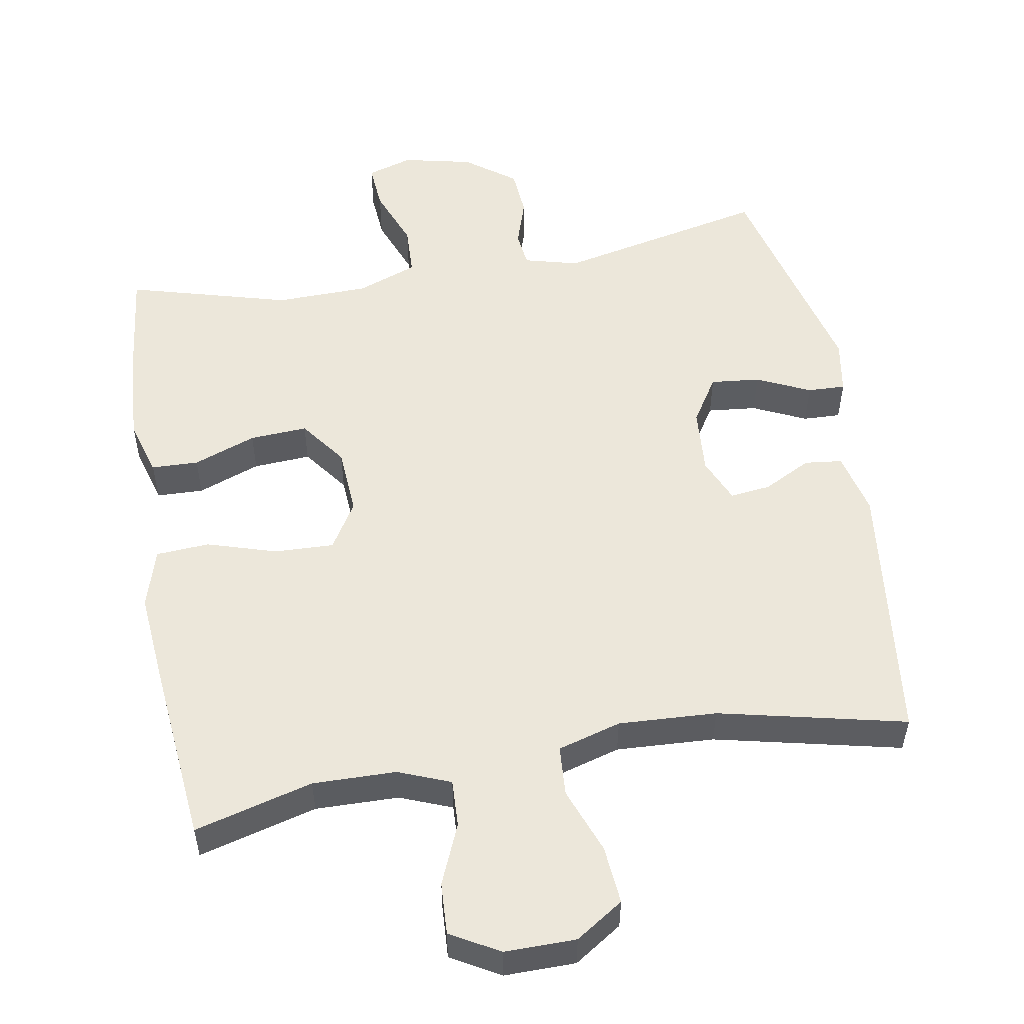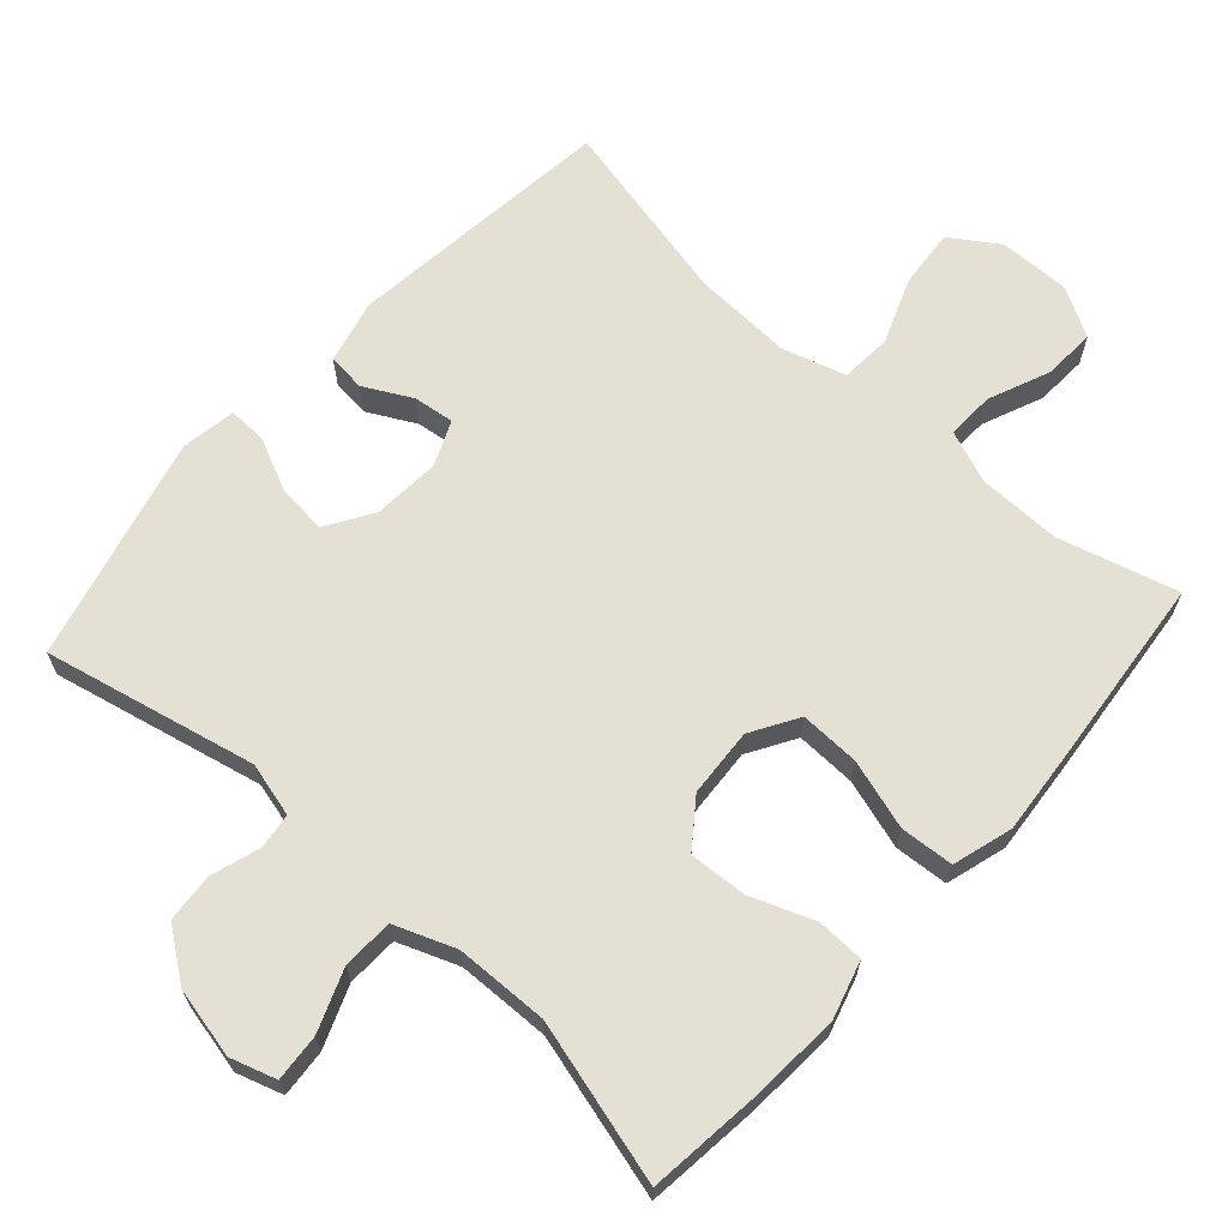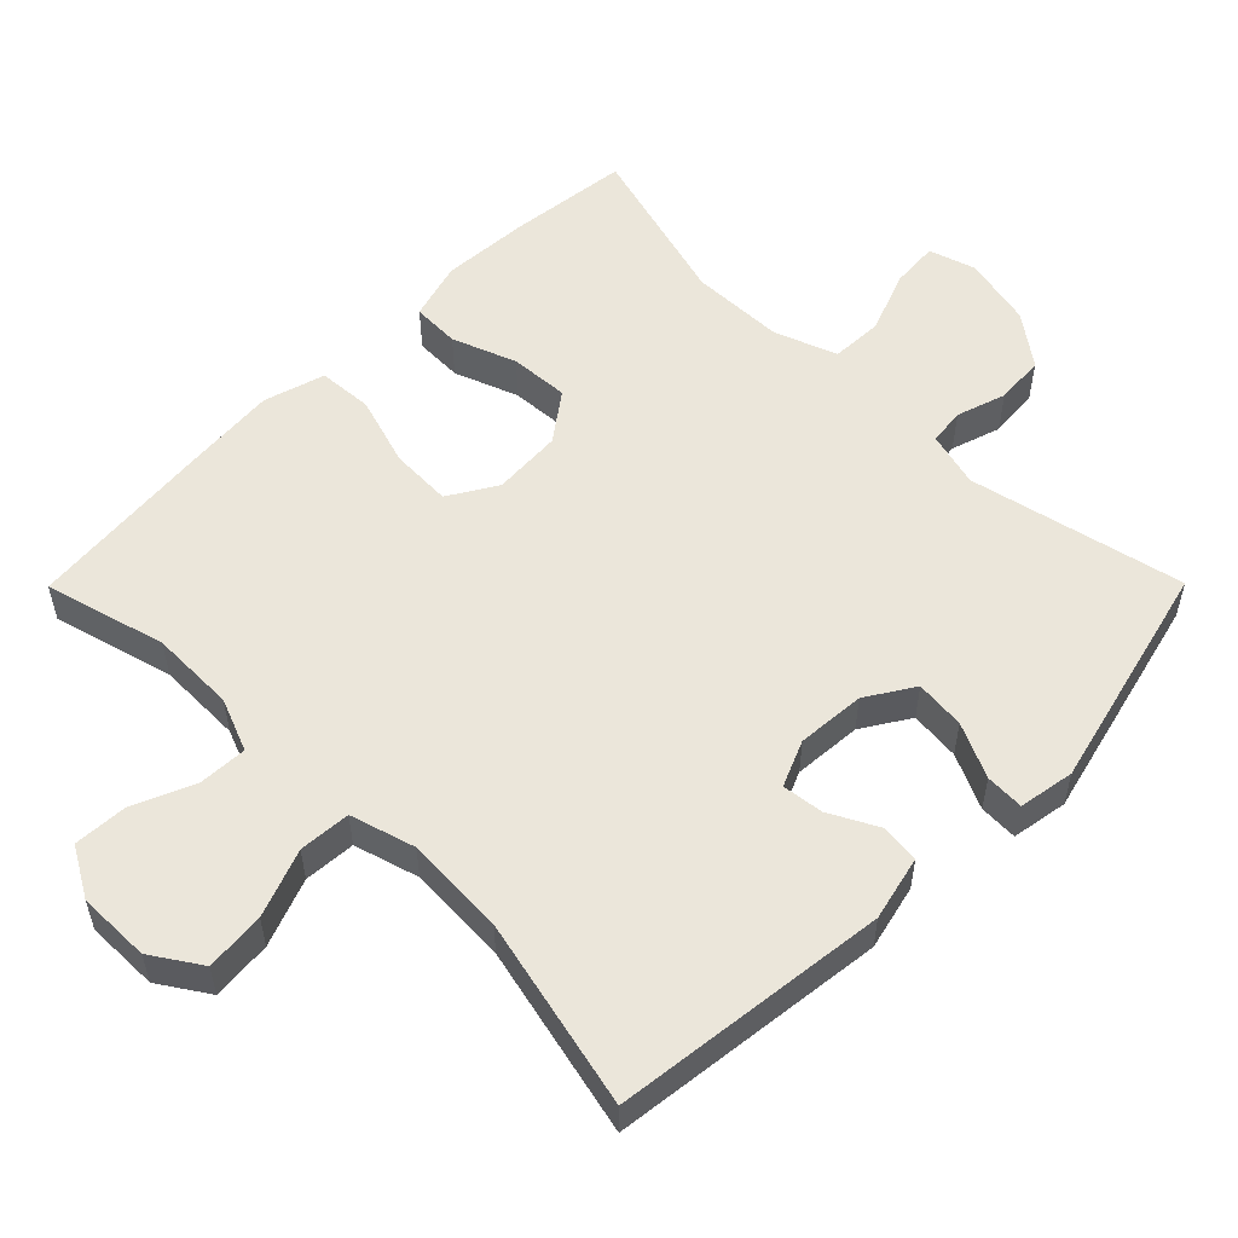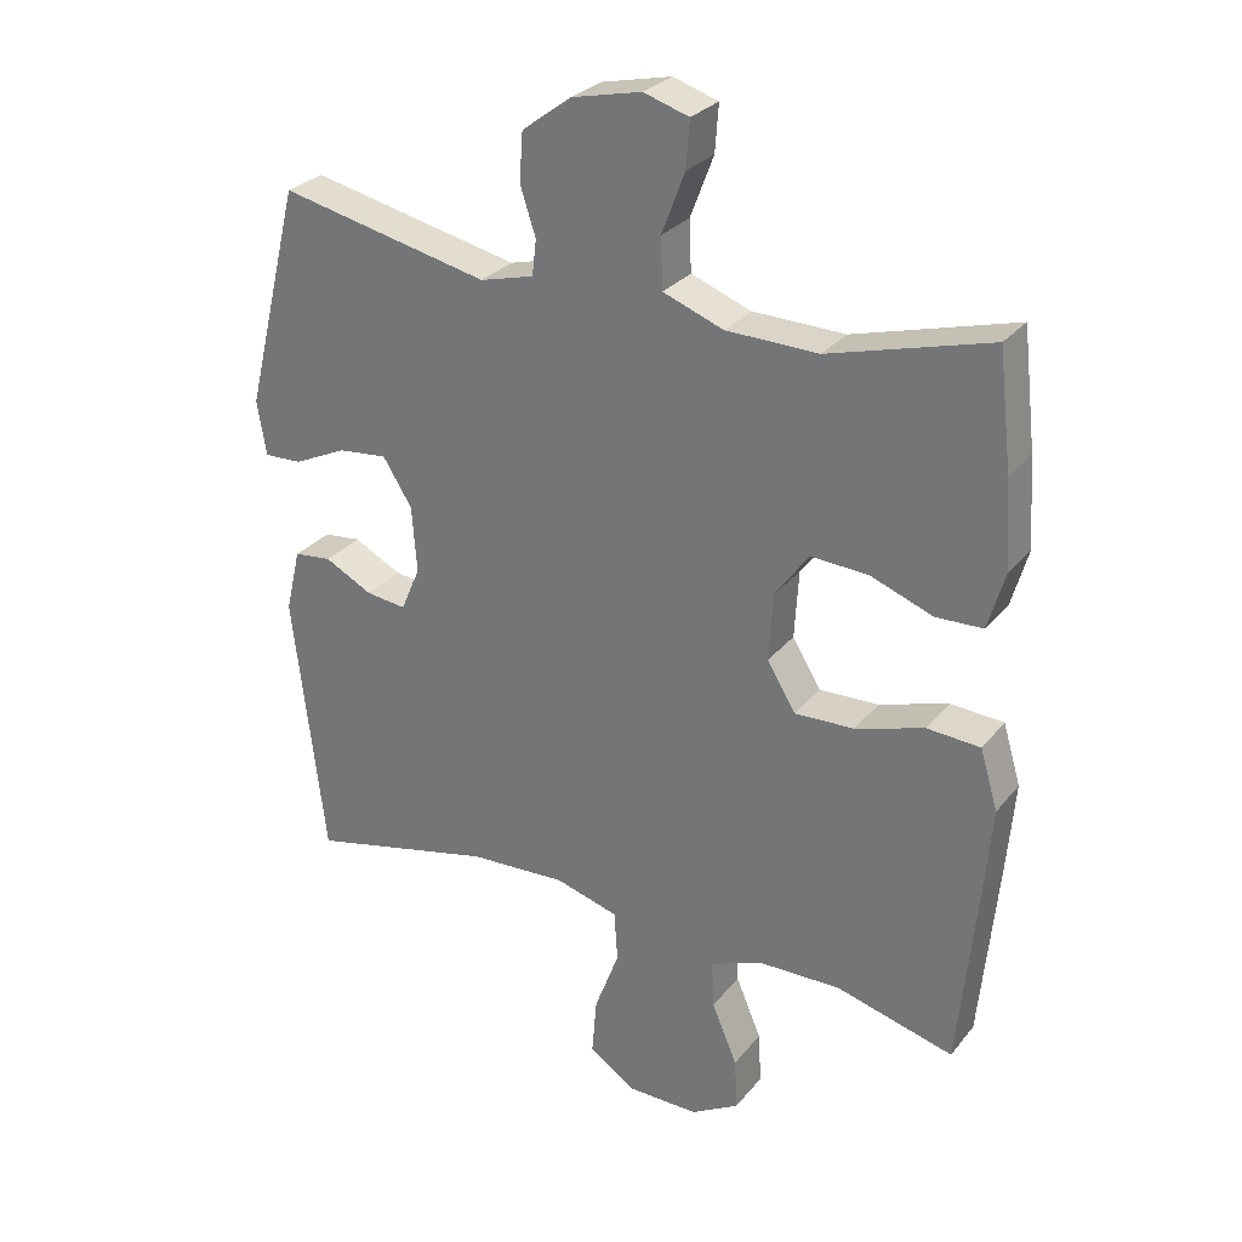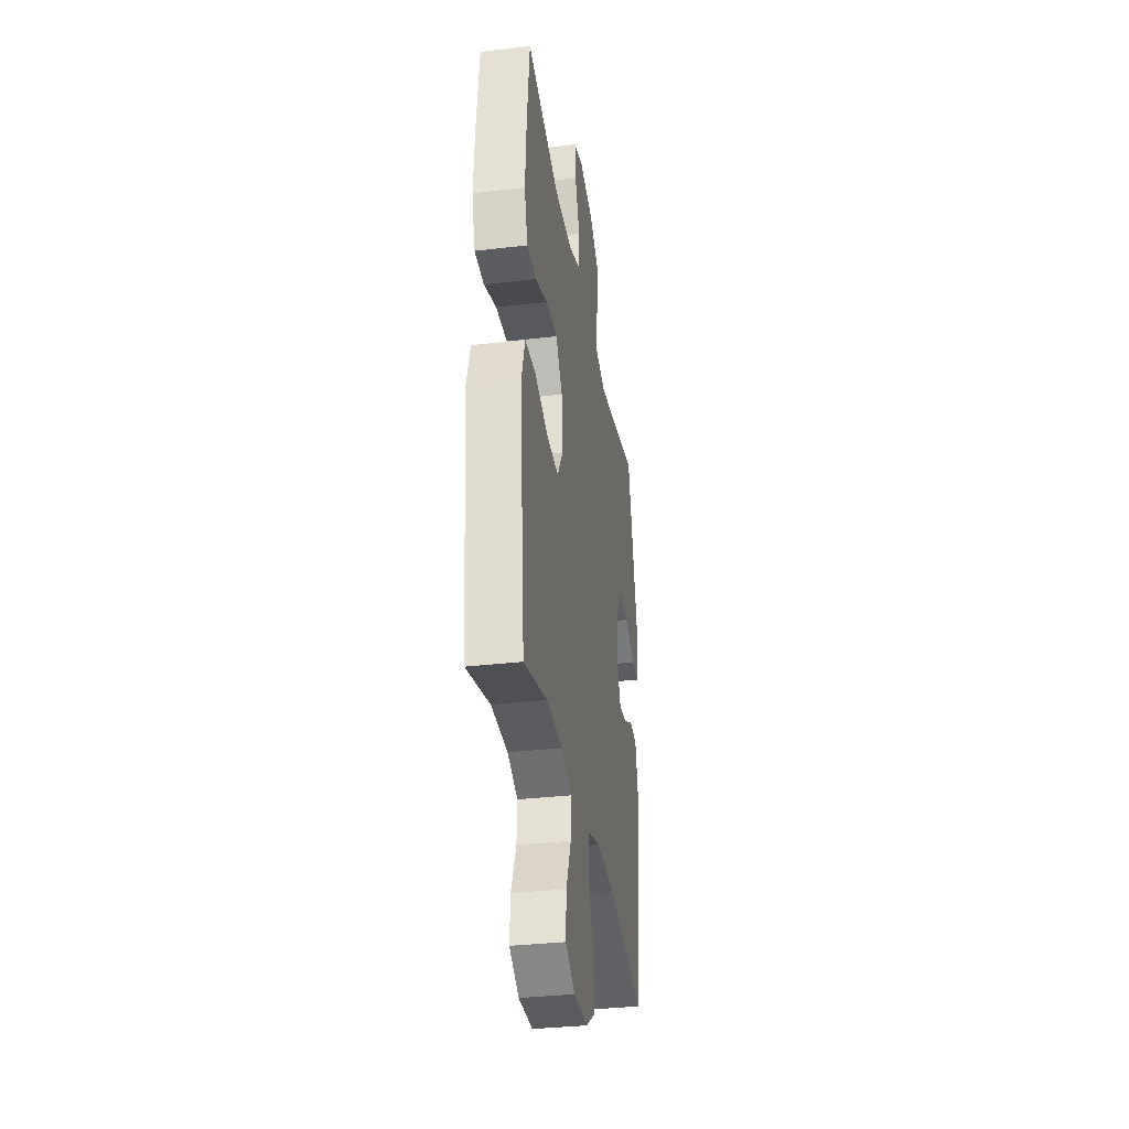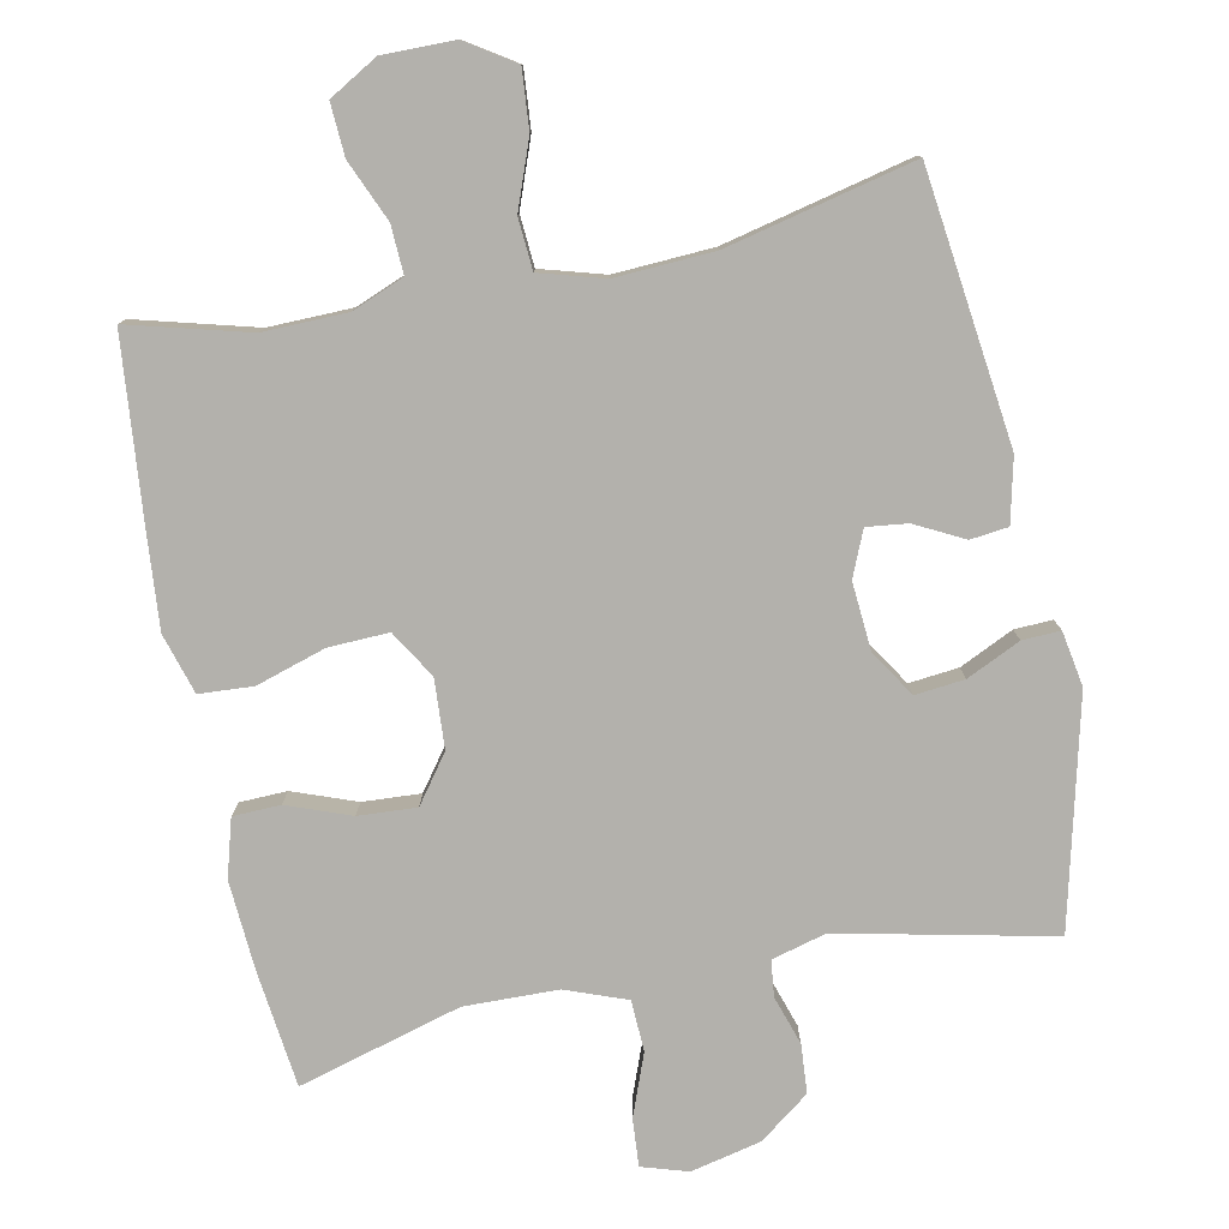
<metadata>
{"format":"obj","ext":"obj","renderer":"f3d","projection":"perspective","resolution":1024,"background":"white","views":[{"elev":53.1,"azim":170.1,"up":"+Y"},{"elev":65.9,"azim":41.7,"up":"+Y"},{"elev":54.9,"azim":-135.2,"up":"+Y"},{"elev":28.4,"azim":30.7,"up":"+Z"},{"elev":-33.7,"azim":99.1,"up":"+Z"},{"elev":-79.1,"azim":-168.4,"up":"+Y"}]}
</metadata>
<code>
v 0.5 0.07 -0.5
v 0.334 0.07 -0.455
v 0.217 0.07 -0.457
v 0.144 0.07 -0.486
v 0.147 0.07 -0.553
v 0.183 0.07 -0.638
v 0.187 0.07 -0.711
v 0.119 0.07 -0.75
v 0.019 0.07 -0.749
v -0.048 0.07 -0.705
v -0.041 0.07 -0.623
v -0.006 0.07 -0.53
v -0.011 0.07 -0.459
v -0.1 0.07 -0.433
v -0.238 0.07 -0.44
v -0.5 0.07 -0.5
v -0.545 0.07 -0.123
v -0.524 0.07 -0.034
v -0.471 0.07 -0.028
v -0.404 0.07 -0.063
v -0.347 0.07 -0.07
v -0.32 0.07 -0.007
v -0.327 0.07 0.087
v -0.368 0.07 0.152
v -0.437 0.07 0.145
v -0.512 0.07 0.11
v -0.565 0.07 0.108
v -0.578 0.07 0.185
v -0.5 0.07 0.5
v -0.204 0.07 0.435
v -0.128 0.07 0.455
v -0.122 0.07 0.505
v -0.144 0.07 0.573
v -0.139 0.07 0.641
v -0.069 0.07 0.693
v 0.029 0.07 0.715
v 0.093 0.07 0.695
v 0.088 0.07 0.629
v 0.055 0.07 0.543
v 0.058 0.07 0.472
v 0.143 0.07 0.44
v 0.273 0.07 0.437
v 0.5 0.07 0.5
v 0.519 0.07 0.337
v 0.527 0.07 0.213
v 0.504 0.07 0.133
v 0.438 0.07 0.131
v 0.35 0.07 0.164
v 0.269 0.07 0.169
v 0.221 0.07 0.104
v 0.215 0.07 0.008
v 0.255 0.07 -0.058
v 0.339 0.07 -0.055
v 0.436 0.07 -0.025
v 0.511 0.07 -0.03
v 0.536 0.07 -0.114
v 0.525 0.07 -0.242
v 0.5 0 -0.5
v 0.334 0 -0.455
v 0.217 0 -0.457
v 0.144 0 -0.486
v 0.147 0 -0.553
v 0.183 0 -0.638
v 0.187 0 -0.711
v 0.119 0 -0.75
v 0.019 0 -0.749
v -0.048 0 -0.705
v -0.041 0 -0.623
v -0.006 0 -0.53
v -0.011 0 -0.459
v -0.1 0 -0.433
v -0.238 0 -0.44
v -0.5 0 -0.5
v -0.545 0 -0.123
v -0.524 0 -0.034
v -0.471 0 -0.028
v -0.404 0 -0.063
v -0.347 0 -0.07
v -0.32 0 -0.007
v -0.327 0 0.087
v -0.368 0 0.152
v -0.437 0 0.145
v -0.512 0 0.11
v -0.565 0 0.108
v -0.578 0 0.185
v -0.5 0 0.5
v -0.204 0 0.435
v -0.128 0 0.455
v -0.122 0 0.505
v -0.144 0 0.573
v -0.139 0 0.641
v -0.069 0 0.693
v 0.029 0 0.715
v 0.093 0 0.695
v 0.088 0 0.629
v 0.055 0 0.543
v 0.058 0 0.472
v 0.143 0 0.44
v 0.273 0 0.437
v 0.5 0 0.5
v 0.519 0 0.337
v 0.527 0 0.213
v 0.504 0 0.133
v 0.438 0 0.131
v 0.35 0 0.164
v 0.269 0 0.169
v 0.221 0 0.104
v 0.215 0 0.008
v 0.255 0 -0.058
v 0.339 0 -0.055
v 0.436 0 -0.025
v 0.511 0 -0.03
v 0.536 0 -0.114
v 0.525 0 -0.242
f 57 1 2
f 56 57 2
f 55 56 2
f 54 55 2
f 53 54 2
f 52 53 2 3
f 51 52 3 4
f 50 51 4
f 46 47 48
f 45 46 48
f 44 45 48
f 43 44 48
f 42 43 48
f 41 42 48 49
f 40 41 49 50
f 37 38 39
f 36 37 39
f 35 36 39
f 34 35 39
f 33 34 39
f 32 33 39
f 31 32 39 40
f 40 50 4
f 31 40 4
f 30 31 4
f 28 29 30
f 27 28 30
f 26 27 30
f 25 26 30
f 18 19 20
f 17 18 20
f 16 17 20
f 15 16 20
f 14 15 20 21
f 13 14 21 22
f 10 11 12
f 9 10 12
f 8 9 12
f 7 8 12
f 6 7 12
f 5 6 12
f 5 12 13
f 13 22 23
f 5 13 23
f 4 5 23
f 24 25 30
f 4 23 24 30
f 59 58 114
f 59 114 113
f 59 113 112
f 59 112 111
f 59 111 110
f 60 59 110 109
f 61 60 109 108
f 61 108 107
f 105 104 103
f 105 103 102
f 105 102 101
f 105 101 100
f 105 100 99
f 106 105 99 98
f 107 106 98 97
f 96 95 94
f 96 94 93
f 96 93 92
f 96 92 91
f 96 91 90
f 96 90 89
f 97 96 89 88
f 61 107 97
f 61 97 88
f 61 88 87
f 87 86 85
f 87 85 84
f 87 84 83
f 87 83 82
f 77 76 75
f 77 75 74
f 77 74 73
f 77 73 72
f 78 77 72 71
f 79 78 71 70
f 69 68 67
f 69 67 66
f 69 66 65
f 69 65 64
f 69 64 63
f 69 63 62
f 70 69 62
f 80 79 70
f 80 70 62
f 80 62 61
f 87 82 81
f 87 81 80 61
f 1 58 59 2
f 2 59 60 3
f 3 60 61 4
f 4 61 62 5
f 5 62 63 6
f 6 63 64 7
f 7 64 65 8
f 8 65 66 9
f 9 66 67 10
f 10 67 68 11
f 11 68 69 12
f 12 69 70 13
f 13 70 71 14
f 14 71 72 15
f 15 72 73 16
f 16 73 74 17
f 17 74 75 18
f 18 75 76 19
f 19 76 77 20
f 20 77 78 21
f 21 78 79 22
f 22 79 80 23
f 23 80 81 24
f 24 81 82 25
f 25 82 83 26
f 26 83 84 27
f 27 84 85 28
f 28 85 86 29
f 29 86 87 30
f 30 87 88 31
f 31 88 89 32
f 32 89 90 33
f 33 90 91 34
f 34 91 92 35
f 35 92 93 36
f 36 93 94 37
f 37 94 95 38
f 38 95 96 39
f 39 96 97 40
f 40 97 98 41
f 41 98 99 42
f 42 99 100 43
f 43 100 101 44
f 44 101 102 45
f 45 102 103 46
f 46 103 104 47
f 47 104 105 48
f 48 105 106 49
f 49 106 107 50
f 50 107 108 51
f 51 108 109 52
f 52 109 110 53
f 53 110 111 54
f 54 111 112 55
f 55 112 113 56
f 56 113 114 57
f 57 114 58 1

</code>
